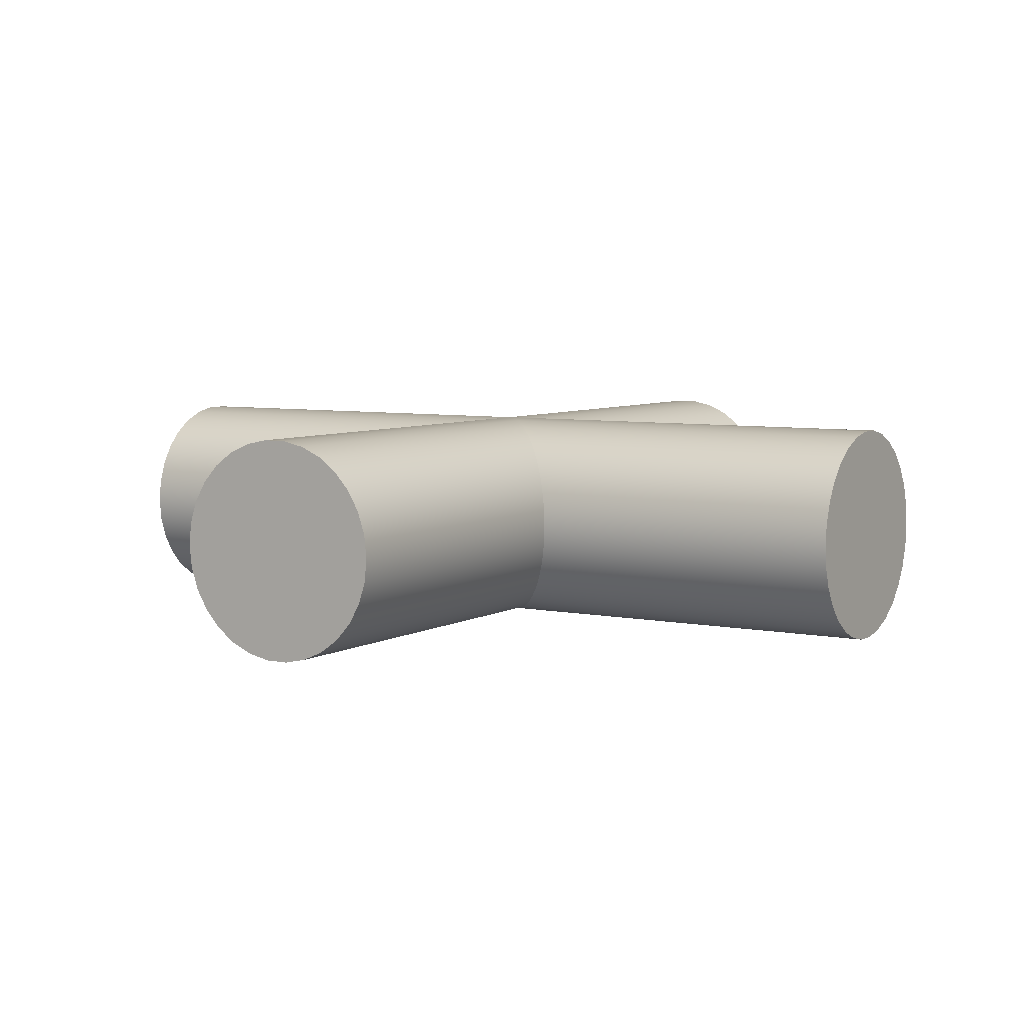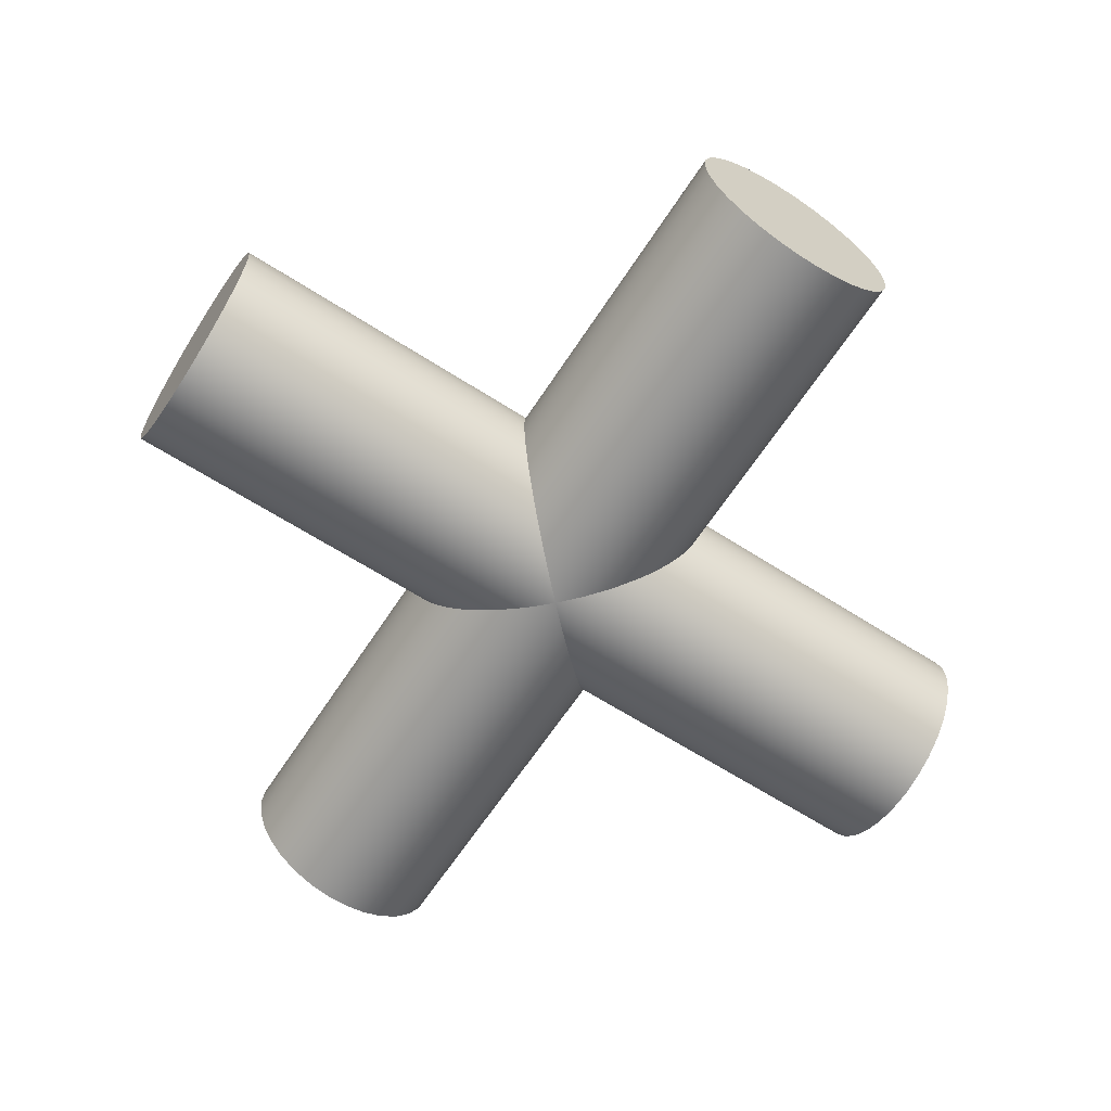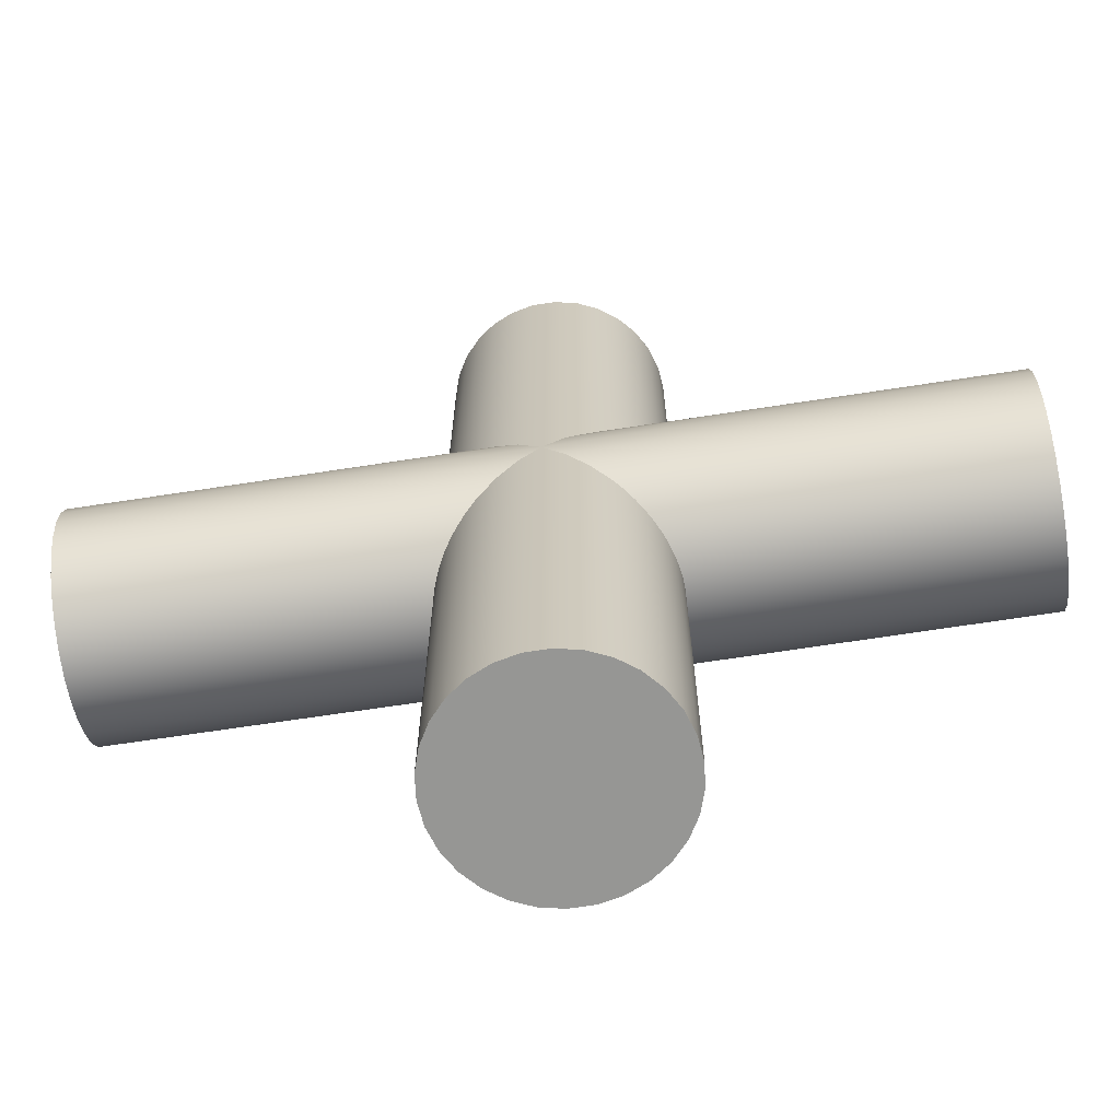
<metadata>
{"format":"obj","ext":"obj","renderer":"f3d","projection":"perspective","resolution":1024,"background":"white","views":[{"elev":6.0,"azim":121.9,"up":"+Y"},{"elev":-63.7,"azim":-123.0,"up":"+Y"},{"elev":-67.7,"azim":-171.2,"up":"+Z"}]}
</metadata>
<code>
v -0.5 -6.123e-17 2
v -0.4891 0.104 2
v -0.4568 0.2034 2
v -0.4045 0.2939 2
v -0.3346 0.3716 2
v -0.25 0.433 2
v -0.1545 0.4755 2
v -0.05226 0.4973 2
v 0.05226 0.4973 2
v 0.1545 0.4755 2
v 0.25 0.433 2
v 0.3346 0.3716 2
v 0.4045 0.2939 2
v 0.4568 0.2034 2
v 0.4891 0.104 2
v 0.5 0 2
v 0.4891 -0.104 2
v 0.4568 -0.2034 2
v 0.4045 -0.2939 2
v 0.3346 -0.3716 2
v 0.25 -0.433 2
v 0.1545 -0.4755 2
v 0.05226 -0.4973 2
v -0.05226 -0.4973 2
v -0.1545 -0.4755 2
v -0.25 -0.433 2
v -0.3346 -0.3716 2
v -0.4045 -0.2939 2
v -0.4568 -0.2034 2
v -0.4891 -0.104 2
v 0 -0.5 0
v 0.09755 -0.4904 0.09755
v 0.1913 -0.4619 0.1913
v 0.2778 -0.4157 0.2778
v 0.3172 -0.3865 0.3172
v 0.3536 -0.3536 0.3536
v 0.3865 -0.3172 0.3865
v 0.4157 -0.2778 0.4157
v 0.441 -0.2357 0.441
v 0.4619 -0.1913 0.4619
v 0.4785 -0.1451 0.4785
v 0.4904 -0.09755 0.4904
v 0.4976 -0.04901 0.4976
v 0.5 0 0.5
v 0.4976 0.04901 0.4976
v 0.4904 0.09755 0.4904
v 0.4785 0.1451 0.4785
v 0.4619 0.1913 0.4619
v 0.441 0.2357 0.441
v 0.4157 0.2778 0.4157
v 0.3865 0.3172 0.3865
v 0.3536 0.3536 0.3536
v 0.3172 0.3865 0.3172
v 0.2778 0.4157 0.2778
v 0.1913 0.4619 0.1913
v 0.09755 0.4904 0.09755
v 0 0.5 0
v -0.09755 0.4904 0.09755
v -0.1913 0.4619 0.1913
v -0.2778 0.4157 0.2778
v -0.3172 0.3865 0.3172
v -0.3536 0.3536 0.3536
v -0.3865 0.3172 0.3865
v -0.4157 0.2778 0.4157
v -0.441 0.2357 0.441
v -0.4619 0.1913 0.4619
v -0.4785 0.1451 0.4785
v -0.4904 0.09755 0.4904
v -0.4976 0.04901 0.4976
v -0.5 -6.123e-17 0.5
v -0.4976 -0.04901 0.4976
v -0.4904 -0.09755 0.4904
v -0.4785 -0.1451 0.4785
v -0.4619 -0.1913 0.4619
v -0.441 -0.2357 0.441
v -0.4157 -0.2778 0.4157
v -0.3865 -0.3172 0.3865
v -0.3536 -0.3536 0.3536
v -0.3172 -0.3865 0.3172
v -0.2778 -0.4157 0.2778
v -0.1913 -0.4619 0.1913
v -0.09755 -0.4904 0.09755
v -0.5 -6.123e-17 0.5
v -0.5 -6.123e-17 2
v 0 0.5 0
v 0.09755 0.4904 0.09755
v 0.1913 0.4619 0.1913
v 0.2778 0.4157 0.2778
v 0.3172 0.3865 0.3172
v 0.3536 0.3536 0.3536
v 0.3865 0.3172 0.3865
v 0.4157 0.2778 0.4157
v 0.441 0.2357 0.441
v 0.4619 0.1913 0.4619
v 0.4785 0.1451 0.4785
v 0.4904 0.09755 0.4904
v 0.4976 0.04901 0.4976
v 0.5 0 0.5
v 0.4976 -0.04901 0.4976
v 0.4904 -0.09755 0.4904
v 0.4785 -0.1451 0.4785
v 0.4619 -0.1913 0.4619
v 0.441 -0.2357 0.441
v 0.4157 -0.2778 0.4157
v 0.3865 -0.3172 0.3865
v 0.3536 -0.3536 0.3536
v 0.3172 -0.3865 0.3172
v 0.2778 -0.4157 0.2778
v 0.1913 -0.4619 0.1913
v 0.09755 -0.4904 0.09755
v 0 -0.5 0
v 0.09755 -0.4904 -0.09755
v 0.1913 -0.4619 -0.1913
v 0.2778 -0.4157 -0.2778
v 0.3172 -0.3865 -0.3172
v 0.3536 -0.3536 -0.3536
v 0.3865 -0.3172 -0.3865
v 0.4157 -0.2778 -0.4157
v 0.441 -0.2357 -0.441
v 0.4619 -0.1913 -0.4619
v 0.4785 -0.1451 -0.4785
v 0.4904 -0.09755 -0.4904
v 0.4976 -0.04901 -0.4976
v 0.5 0 -0.5
v 0.4976 0.04901 -0.4976
v 0.4904 0.09755 -0.4904
v 0.4785 0.1451 -0.4785
v 0.4619 0.1913 -0.4619
v 0.441 0.2357 -0.441
v 0.4157 0.2778 -0.4157
v 0.3865 0.3172 -0.3865
v 0.3536 0.3536 -0.3536
v 0.3172 0.3865 -0.3172
v 0.2778 0.4157 -0.2778
v 0.1913 0.4619 -0.1913
v 0.09755 0.4904 -0.09755
v 2 -6.123e-17 0.5
v 2 0.104 0.4891
v 2 0.2034 0.4568
v 2 0.2939 0.4045
v 2 0.3716 0.3346
v 2 0.433 0.25
v 2 0.4755 0.1545
v 2 0.4973 0.05226
v 2 0.4973 -0.05226
v 2 0.4755 -0.1545
v 2 0.433 -0.25
v 2 0.3716 -0.3346
v 2 0.2939 -0.4045
v 2 0.2034 -0.4568
v 2 0.104 -0.4891
v 2 0 -0.5
v 2 -0.104 -0.4891
v 2 -0.2034 -0.4568
v 2 -0.2939 -0.4045
v 2 -0.3716 -0.3346
v 2 -0.433 -0.25
v 2 -0.4755 -0.1545
v 2 -0.4973 -0.05226
v 2 -0.4973 0.05226
v 2 -0.4755 0.1545
v 2 -0.433 0.25
v 2 -0.3716 0.3346
v 2 -0.2939 0.4045
v 2 -0.2034 0.4568
v 2 -0.104 0.4891
v 0.5 0 0.5
v 2 -6.123e-17 0.5
v -2 -6.123e-17 0.5
v -2 -0.104 0.4891
v -2 -0.2034 0.4568
v -2 -0.2939 0.4045
v -2 -0.3716 0.3346
v -2 -0.433 0.25
v -2 -0.4755 0.1545
v -2 -0.4973 0.05226
v -2 -0.4973 -0.05226
v -2 -0.4755 -0.1545
v -2 -0.433 -0.25
v -2 -0.3716 -0.3346
v -2 -0.2939 -0.4045
v -2 -0.2034 -0.4568
v -2 -0.104 -0.4891
v -2 0 -0.5
v -2 0.104 -0.4891
v -2 0.2034 -0.4568
v -2 0.2939 -0.4045
v -2 0.3716 -0.3346
v -2 0.433 -0.25
v -2 0.4755 -0.1545
v -2 0.4973 -0.05226
v -2 0.4973 0.05226
v -2 0.4755 0.1545
v -2 0.433 0.25
v -2 0.3716 0.3346
v -2 0.2939 0.4045
v -2 0.2034 0.4568
v -2 0.104 0.4891
v 0 -0.5 0
v -0.09755 -0.4904 0.09755
v -0.1913 -0.4619 0.1913
v -0.2778 -0.4157 0.2778
v -0.3172 -0.3865 0.3172
v -0.3536 -0.3536 0.3536
v -0.3865 -0.3172 0.3865
v -0.4157 -0.2778 0.4157
v -0.441 -0.2357 0.441
v -0.4619 -0.1913 0.4619
v -0.4785 -0.1451 0.4785
v -0.4904 -0.09755 0.4904
v -0.4976 -0.04901 0.4976
v -0.5 -6.123e-17 0.5
v -0.4976 0.04901 0.4976
v -0.4904 0.09755 0.4904
v -0.4785 0.1451 0.4785
v -0.4619 0.1913 0.4619
v -0.441 0.2357 0.441
v -0.4157 0.2778 0.4157
v -0.3865 0.3172 0.3865
v -0.3536 0.3536 0.3536
v -0.3172 0.3865 0.3172
v -0.2778 0.4157 0.2778
v -0.1913 0.4619 0.1913
v -0.09755 0.4904 0.09755
v 0 0.5 0
v -0.09755 0.4904 -0.09755
v -0.1913 0.4619 -0.1913
v -0.2778 0.4157 -0.2778
v -0.3172 0.3865 -0.3172
v -0.3536 0.3536 -0.3536
v -0.3865 0.3172 -0.3865
v -0.4157 0.2778 -0.4157
v -0.441 0.2357 -0.441
v -0.4619 0.1913 -0.4619
v -0.4785 0.1451 -0.4785
v -0.4904 0.09755 -0.4904
v -0.4976 0.04901 -0.4976
v -0.5 6.123e-17 -0.5
v -0.4976 -0.04901 -0.4976
v -0.4904 -0.09755 -0.4904
v -0.4785 -0.1451 -0.4785
v -0.4619 -0.1913 -0.4619
v -0.441 -0.2357 -0.441
v -0.4157 -0.2778 -0.4157
v -0.3865 -0.3172 -0.3865
v -0.3536 -0.3536 -0.3536
v -0.3172 -0.3865 -0.3172
v -0.2778 -0.4157 -0.2778
v -0.1913 -0.4619 -0.1913
v -0.09755 -0.4904 -0.09755
v -2 -6.123e-17 0.5
v -0.5 -6.123e-17 0.5
v -0.5 -6.123e-17 2
v -0.4891 -0.104 2
v -0.4568 -0.2034 2
v -0.4045 -0.2939 2
v -0.3346 -0.3716 2
v -0.25 -0.433 2
v -0.1545 -0.4755 2
v -0.05226 -0.4973 2
v 0.05226 -0.4973 2
v 0.1545 -0.4755 2
v 0.25 -0.433 2
v 0.3346 -0.3716 2
v 0.4045 -0.2939 2
v 0.4568 -0.2034 2
v 0.4891 -0.104 2
v 0.5 0 2
v 0.4891 0.104 2
v 0.4568 0.2034 2
v 0.4045 0.2939 2
v 0.3346 0.3716 2
v 0.25 0.433 2
v 0.1545 0.4755 2
v 0.05226 0.4973 2
v -0.05226 0.4973 2
v -0.1545 0.4755 2
v -0.25 0.433 2
v -0.3346 0.3716 2
v -0.4045 0.2939 2
v -0.4568 0.2034 2
v -0.4891 0.104 2
v 2 -6.123e-17 0.5
v 2 -0.104 0.4891
v 2 -0.2034 0.4568
v 2 -0.2939 0.4045
v 2 -0.3716 0.3346
v 2 -0.433 0.25
v 2 -0.4755 0.1545
v 2 -0.4973 0.05226
v 2 -0.4973 -0.05226
v 2 -0.4755 -0.1545
v 2 -0.433 -0.25
v 2 -0.3716 -0.3346
v 2 -0.2939 -0.4045
v 2 -0.2034 -0.4568
v 2 -0.104 -0.4891
v 2 0 -0.5
v 2 0.104 -0.4891
v 2 0.2034 -0.4568
v 2 0.2939 -0.4045
v 2 0.3716 -0.3346
v 2 0.433 -0.25
v 2 0.4755 -0.1545
v 2 0.4973 -0.05226
v 2 0.4973 0.05226
v 2 0.4755 0.1545
v 2 0.433 0.25
v 2 0.3716 0.3346
v 2 0.2939 0.4045
v 2 0.2034 0.4568
v 2 0.104 0.4891
v -0.5 -6.123e-17 -2
v -0.4891 0.104 -2
v -0.4568 0.2034 -2
v -0.4045 0.2939 -2
v -0.3346 0.3716 -2
v -0.25 0.433 -2
v -0.1545 0.4755 -2
v -0.05226 0.4973 -2
v 0.05226 0.4973 -2
v 0.1545 0.4755 -2
v 0.25 0.433 -2
v 0.3346 0.3716 -2
v 0.4045 0.2939 -2
v 0.4568 0.2034 -2
v 0.4891 0.104 -2
v 0.5 0 -2
v 0.4891 -0.104 -2
v 0.4568 -0.2034 -2
v 0.4045 -0.2939 -2
v 0.3346 -0.3716 -2
v 0.25 -0.433 -2
v 0.1545 -0.4755 -2
v 0.05226 -0.4973 -2
v -0.05226 -0.4973 -2
v -0.1545 -0.4755 -2
v -0.25 -0.433 -2
v -0.3346 -0.3716 -2
v -0.4045 -0.2939 -2
v -0.4568 -0.2034 -2
v -0.4891 -0.104 -2
v -2 -6.123e-17 0.5
v -2 0.104 0.4891
v -2 0.2034 0.4568
v -2 0.2939 0.4045
v -2 0.3716 0.3346
v -2 0.433 0.25
v -2 0.4755 0.1545
v -2 0.4973 0.05226
v -2 0.4973 -0.05226
v -2 0.4755 -0.1545
v -2 0.433 -0.25
v -2 0.3716 -0.3346
v -2 0.2939 -0.4045
v -2 0.2034 -0.4568
v -2 0.104 -0.4891
v -2 0 -0.5
v -2 -0.104 -0.4891
v -2 -0.2034 -0.4568
v -2 -0.2939 -0.4045
v -2 -0.3716 -0.3346
v -2 -0.433 -0.25
v -2 -0.4755 -0.1545
v -2 -0.4973 -0.05226
v -2 -0.4973 0.05226
v -2 -0.4755 0.1545
v -2 -0.433 0.25
v -2 -0.3716 0.3346
v -2 -0.2939 0.4045
v -2 -0.2034 0.4568
v -2 -0.104 0.4891
v 0 -0.5 0
v -0.09755 -0.4904 -0.09755
v -0.1913 -0.4619 -0.1913
v -0.2778 -0.4157 -0.2778
v -0.3172 -0.3865 -0.3172
v -0.3536 -0.3536 -0.3536
v -0.3865 -0.3172 -0.3865
v -0.4157 -0.2778 -0.4157
v -0.441 -0.2357 -0.441
v -0.4619 -0.1913 -0.4619
v -0.4785 -0.1451 -0.4785
v -0.4904 -0.09755 -0.4904
v -0.4976 -0.04901 -0.4976
v -0.5 6.123e-17 -0.5
v -0.4976 0.04901 -0.4976
v -0.4904 0.09755 -0.4904
v -0.4785 0.1451 -0.4785
v -0.4619 0.1913 -0.4619
v -0.441 0.2357 -0.441
v -0.4157 0.2778 -0.4157
v -0.3865 0.3172 -0.3865
v -0.3536 0.3536 -0.3536
v -0.3172 0.3865 -0.3172
v -0.2778 0.4157 -0.2778
v -0.1913 0.4619 -0.1913
v -0.09755 0.4904 -0.09755
v 0 0.5 0
v 0.09755 0.4904 -0.09755
v 0.1913 0.4619 -0.1913
v 0.2778 0.4157 -0.2778
v 0.3172 0.3865 -0.3172
v 0.3536 0.3536 -0.3536
v 0.3865 0.3172 -0.3865
v 0.4157 0.2778 -0.4157
v 0.441 0.2357 -0.441
v 0.4619 0.1913 -0.4619
v 0.4785 0.1451 -0.4785
v 0.4904 0.09755 -0.4904
v 0.4976 0.04901 -0.4976
v 0.5 0 -0.5
v 0.4976 -0.04901 -0.4976
v 0.4904 -0.09755 -0.4904
v 0.4785 -0.1451 -0.4785
v 0.4619 -0.1913 -0.4619
v 0.441 -0.2357 -0.441
v 0.4157 -0.2778 -0.4157
v 0.3865 -0.3172 -0.3865
v 0.3536 -0.3536 -0.3536
v 0.3172 -0.3865 -0.3172
v 0.2778 -0.4157 -0.2778
v 0.1913 -0.4619 -0.1913
v 0.09755 -0.4904 -0.09755
v -0.5 -6.123e-17 -2
v -0.4891 -0.104 -2
v -0.4568 -0.2034 -2
v -0.4045 -0.2939 -2
v -0.3346 -0.3716 -2
v -0.25 -0.433 -2
v -0.1545 -0.4755 -2
v -0.05226 -0.4973 -2
v 0.05226 -0.4973 -2
v 0.1545 -0.4755 -2
v 0.25 -0.433 -2
v 0.3346 -0.3716 -2
v 0.4045 -0.2939 -2
v 0.4568 -0.2034 -2
v 0.4891 -0.104 -2
v 0.5 0 -2
v 0.4891 0.104 -2
v 0.4568 0.2034 -2
v 0.4045 0.2939 -2
v 0.3346 0.3716 -2
v 0.25 0.433 -2
v 0.1545 0.4755 -2
v 0.05226 0.4973 -2
v -0.05226 0.4973 -2
v -0.1545 0.4755 -2
v -0.25 0.433 -2
v -0.3346 0.3716 -2
v -0.4045 0.2939 -2
v -0.4568 0.2034 -2
v -0.4891 0.104 -2
v -0.5 -6.123e-17 -2
v -0.5 6.123e-17 -0.5
f 2 69 1
f 1 69 83
f 84 70 71
f 3 67 2
f 2 67 68
f 2 68 69
f 4 65 3
f 3 65 66
f 3 66 67
f 5 63 4
f 4 63 64
f 4 64 65
f 6 60 5
f 5 60 61
f 5 61 62
f 60 6 59
f 59 6 7
f 59 7 58
f 58 7 8
f 58 8 57
f 57 8 9
f 57 9 56
f 56 9 10
f 56 10 55
f 55 10 11
f 55 11 54
f 54 11 12
f 54 12 53
f 53 12 52
f 52 12 51
f 51 12 13
f 51 13 50
f 50 13 49
f 49 13 14
f 49 14 48
f 48 14 47
f 47 14 15
f 47 15 46
f 46 15 45
f 45 15 16
f 45 16 44
f 44 16 43
f 43 16 17
f 43 17 42
f 42 17 41
f 41 17 18
f 41 18 40
f 40 18 39
f 39 18 19
f 39 19 38
f 38 19 37
f 37 19 20
f 37 20 36
f 36 20 35
f 35 20 34
f 34 20 21
f 34 21 33
f 33 21 22
f 33 22 32
f 32 22 23
f 32 23 31
f 31 23 24
f 31 24 82
f 82 24 25
f 82 25 81
f 81 25 26
f 81 26 80
f 80 26 27
f 80 27 79
f 79 27 78
f 78 27 77
f 77 27 28
f 77 28 76
f 76 28 75
f 75 28 29
f 75 29 74
f 74 29 73
f 73 29 30
f 73 30 72
f 72 30 71
f 71 30 84
f 62 63 5
f 86 144 85
f 85 144 145
f 85 145 136
f 136 145 146
f 136 146 135
f 135 146 147
f 135 147 134
f 134 147 148
f 134 148 133
f 133 148 132
f 132 148 131
f 131 148 149
f 131 149 130
f 130 149 129
f 129 149 150
f 129 150 128
f 128 150 127
f 127 150 151
f 127 151 126
f 126 151 125
f 125 151 152
f 125 152 124
f 124 152 123
f 123 152 153
f 123 153 122
f 122 153 121
f 121 153 154
f 121 154 120
f 120 154 119
f 119 154 155
f 119 155 118
f 118 155 117
f 117 155 156
f 117 156 116
f 116 156 115
f 115 156 114
f 114 156 157
f 114 157 113
f 113 157 158
f 113 158 112
f 112 158 159
f 112 159 111
f 111 159 160
f 111 160 110
f 110 160 161
f 110 161 109
f 109 161 162
f 109 162 108
f 108 162 163
f 108 163 107
f 107 163 106
f 106 163 105
f 105 163 164
f 105 164 104
f 104 164 103
f 103 164 165
f 103 165 102
f 102 165 101
f 101 165 166
f 101 166 100
f 100 166 99
f 99 166 168
f 99 168 98
f 167 137 97
f 97 137 138
f 97 138 96
f 96 138 95
f 95 138 139
f 95 139 94
f 94 139 93
f 93 139 140
f 93 140 92
f 92 140 91
f 91 140 141
f 91 141 90
f 90 141 89
f 89 141 88
f 88 141 142
f 88 142 87
f 87 142 143
f 87 143 86
f 86 143 144
f 170 211 169
f 169 211 252
f 251 212 213
f 171 209 170
f 170 209 210
f 170 210 211
f 172 207 171
f 171 207 208
f 171 208 209
f 173 205 172
f 172 205 206
f 172 206 207
f 174 202 173
f 173 202 203
f 173 203 204
f 202 174 201
f 201 174 175
f 201 175 200
f 200 175 176
f 200 176 199
f 199 176 177
f 199 177 250
f 250 177 178
f 250 178 249
f 249 178 179
f 249 179 248
f 248 179 180
f 248 180 247
f 247 180 246
f 246 180 245
f 245 180 181
f 245 181 244
f 244 181 243
f 243 181 182
f 243 182 242
f 242 182 241
f 241 182 183
f 241 183 240
f 240 183 239
f 239 183 184
f 239 184 238
f 238 184 237
f 237 184 185
f 237 185 236
f 236 185 235
f 235 185 186
f 235 186 234
f 234 186 233
f 233 186 187
f 233 187 232
f 232 187 231
f 231 187 188
f 231 188 230
f 230 188 229
f 229 188 228
f 228 188 189
f 228 189 227
f 227 189 190
f 227 190 226
f 226 190 191
f 226 191 225
f 225 191 192
f 225 192 224
f 224 192 193
f 224 193 223
f 223 193 194
f 223 194 222
f 222 194 195
f 222 195 221
f 221 195 220
f 220 195 219
f 219 195 196
f 219 196 218
f 218 196 217
f 217 196 197
f 217 197 216
f 216 197 215
f 215 197 198
f 215 198 214
f 214 198 213
f 213 198 251
f 204 205 173
f 254 267 253
f 253 267 268
f 253 268 282
f 282 268 269
f 282 269 281
f 281 269 270
f 281 270 280
f 280 270 271
f 280 271 279
f 279 271 272
f 279 272 278
f 278 272 273
f 278 273 277
f 277 273 274
f 277 274 276
f 276 274 275
f 267 254 266
f 266 254 255
f 266 255 265
f 265 255 256
f 265 256 264
f 264 256 257
f 264 257 263
f 263 257 258
f 263 258 262
f 262 258 259
f 262 259 261
f 261 259 260
f 284 297 283
f 283 297 298
f 283 298 312
f 312 298 299
f 312 299 311
f 311 299 300
f 311 300 310
f 310 300 301
f 310 301 309
f 309 301 302
f 309 302 308
f 308 302 303
f 308 303 307
f 307 303 304
f 307 304 306
f 306 304 305
f 297 284 296
f 296 284 285
f 296 285 295
f 295 285 286
f 295 286 294
f 294 286 287
f 294 287 293
f 293 287 288
f 293 288 292
f 292 288 289
f 292 289 291
f 291 289 290
f 314 327 313
f 313 327 328
f 313 328 342
f 342 328 329
f 342 329 341
f 341 329 330
f 341 330 340
f 340 330 331
f 340 331 339
f 339 331 332
f 339 332 338
f 338 332 333
f 338 333 337
f 337 333 334
f 337 334 336
f 336 334 335
f 327 314 326
f 326 314 315
f 326 315 325
f 325 315 316
f 325 316 324
f 324 316 317
f 324 317 323
f 323 317 318
f 323 318 322
f 322 318 319
f 322 319 321
f 321 319 320
f 344 357 343
f 343 357 358
f 343 358 372
f 372 358 359
f 372 359 371
f 371 359 360
f 371 360 370
f 370 360 361
f 370 361 369
f 369 361 362
f 369 362 368
f 368 362 363
f 368 363 367
f 367 363 364
f 367 364 366
f 366 364 365
f 357 344 356
f 356 344 345
f 356 345 355
f 355 345 346
f 355 346 354
f 354 346 347
f 354 347 353
f 353 347 348
f 353 348 352
f 352 348 349
f 352 349 351
f 351 349 350
f 374 432 373
f 373 432 433
f 373 433 424
f 424 433 434
f 424 434 423
f 423 434 435
f 423 435 422
f 422 435 436
f 422 436 421
f 421 436 420
f 420 436 419
f 419 436 437
f 419 437 418
f 418 437 417
f 417 437 438
f 417 438 416
f 416 438 415
f 415 438 439
f 415 439 414
f 414 439 413
f 413 439 440
f 413 440 412
f 412 440 411
f 411 440 441
f 411 441 410
f 410 441 409
f 409 441 442
f 409 442 408
f 408 442 407
f 407 442 443
f 407 443 406
f 406 443 405
f 405 443 444
f 405 444 404
f 404 444 403
f 403 444 402
f 402 444 445
f 402 445 401
f 401 445 446
f 401 446 400
f 400 446 447
f 400 447 399
f 399 447 448
f 399 448 398
f 398 448 449
f 398 449 397
f 397 449 450
f 397 450 396
f 396 450 451
f 396 451 395
f 395 451 394
f 394 451 393
f 393 451 452
f 393 452 392
f 392 452 391
f 391 452 453
f 391 453 390
f 390 453 389
f 389 453 454
f 389 454 388
f 388 454 387
f 387 454 455
f 387 455 386
f 456 425 385
f 385 425 426
f 385 426 384
f 384 426 383
f 383 426 427
f 383 427 382
f 382 427 381
f 381 427 428
f 381 428 380
f 380 428 379
f 379 428 429
f 379 429 378
f 378 429 377
f 377 429 376
f 376 429 430
f 376 430 375
f 375 430 431
f 375 431 374
f 374 431 432

</code>
